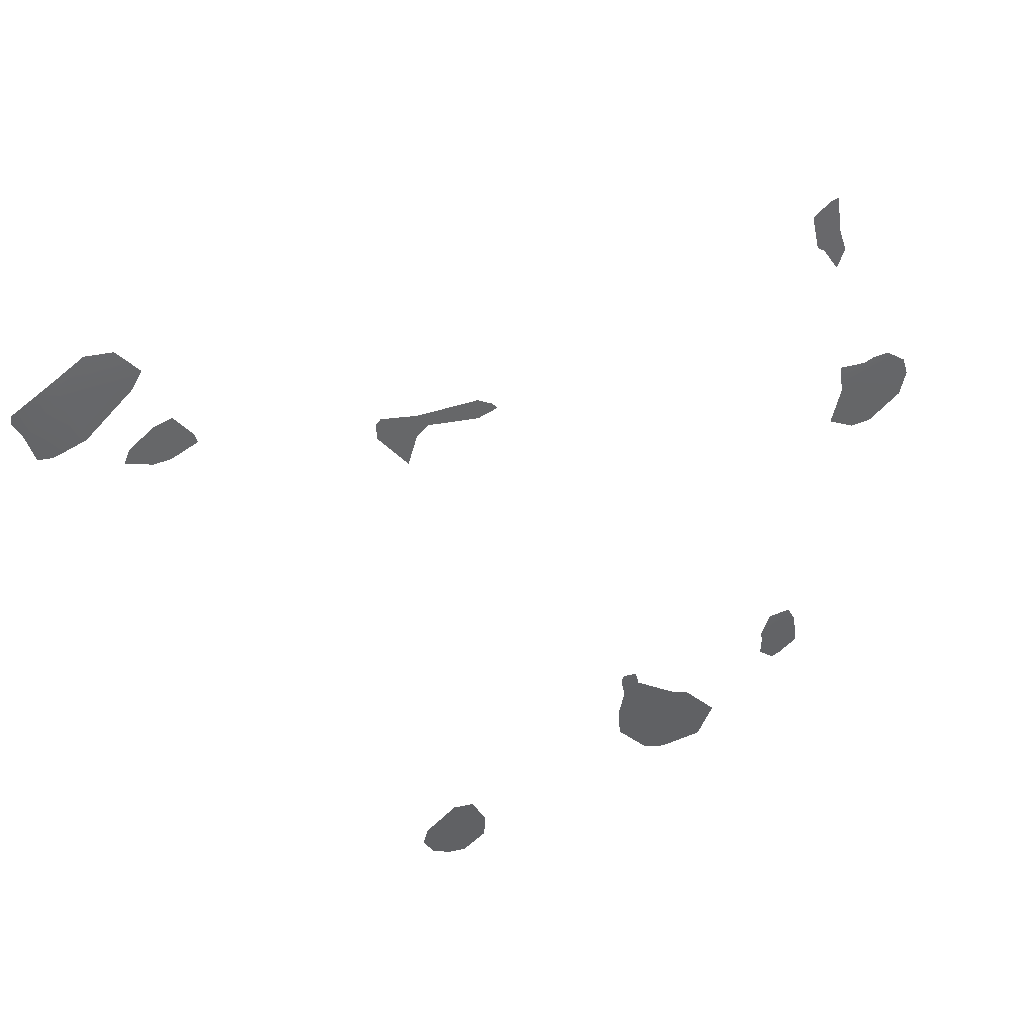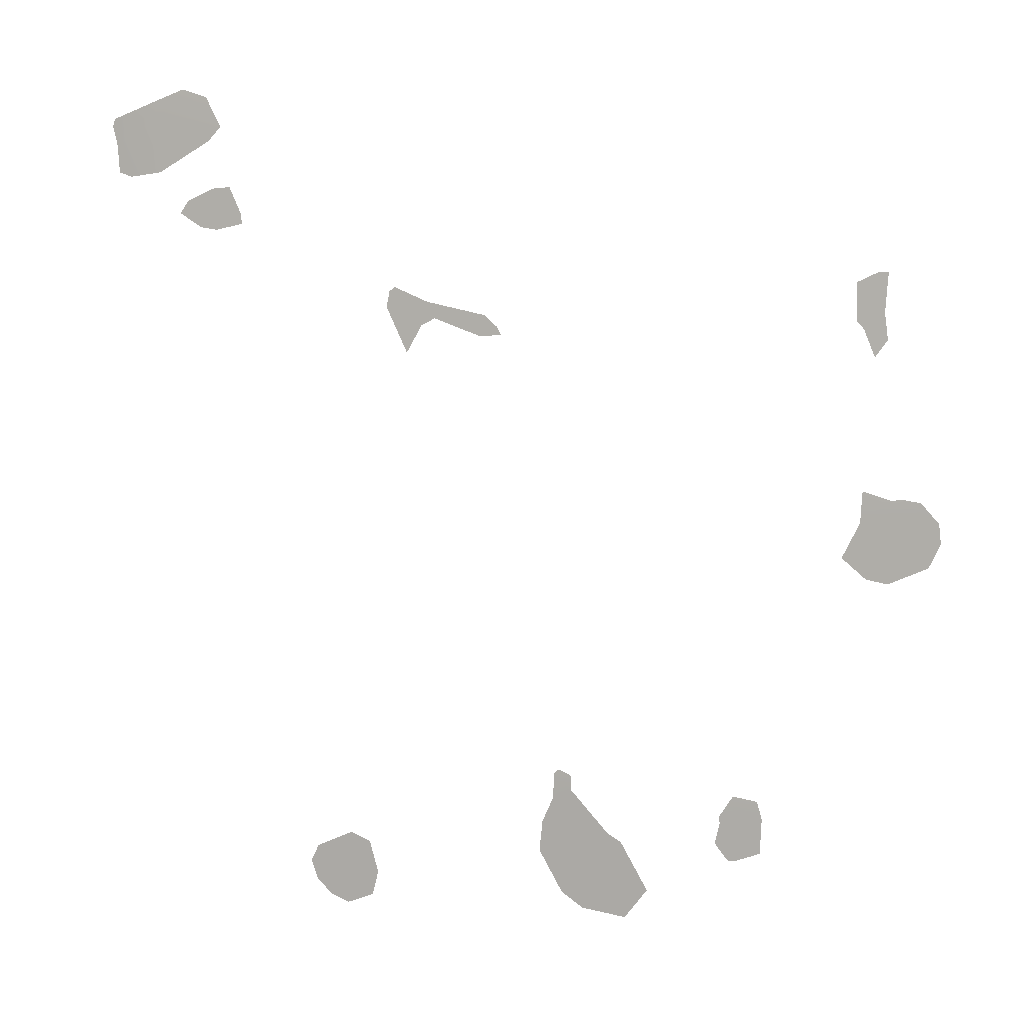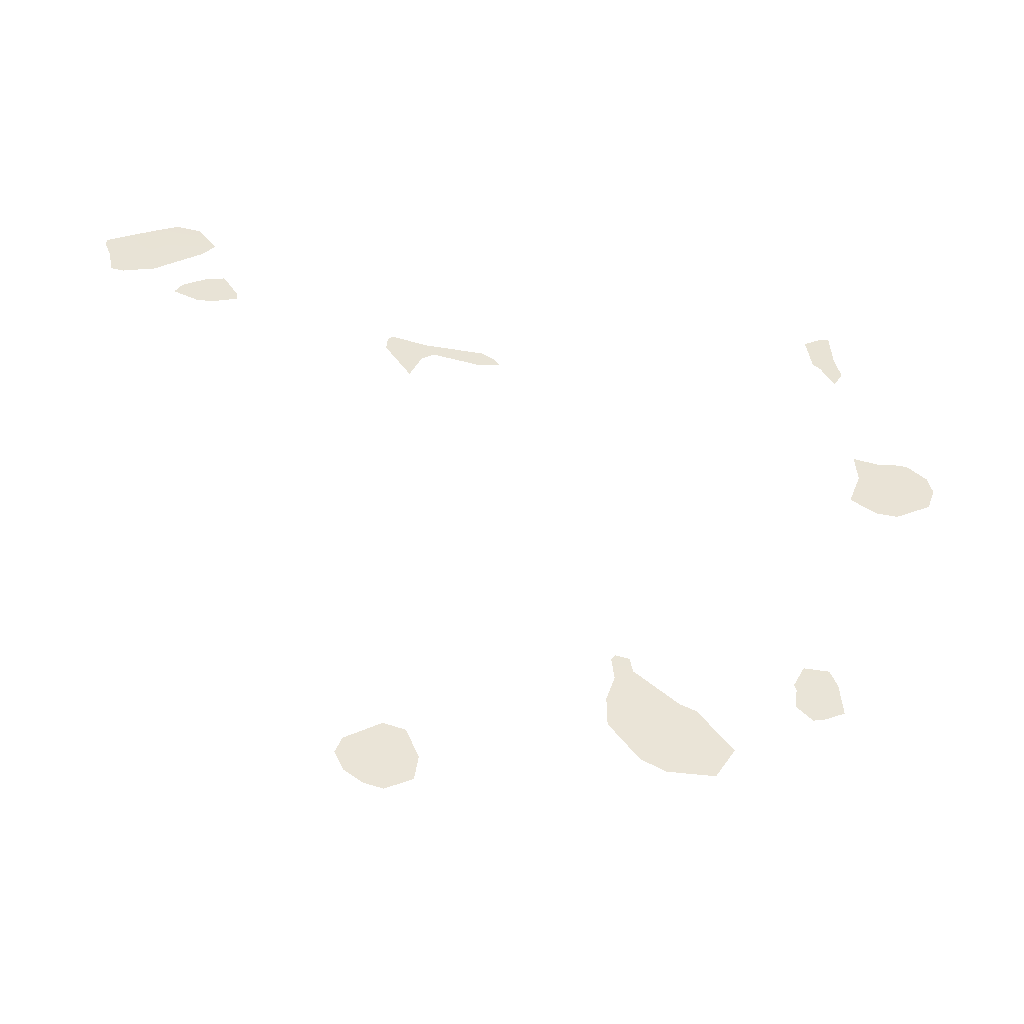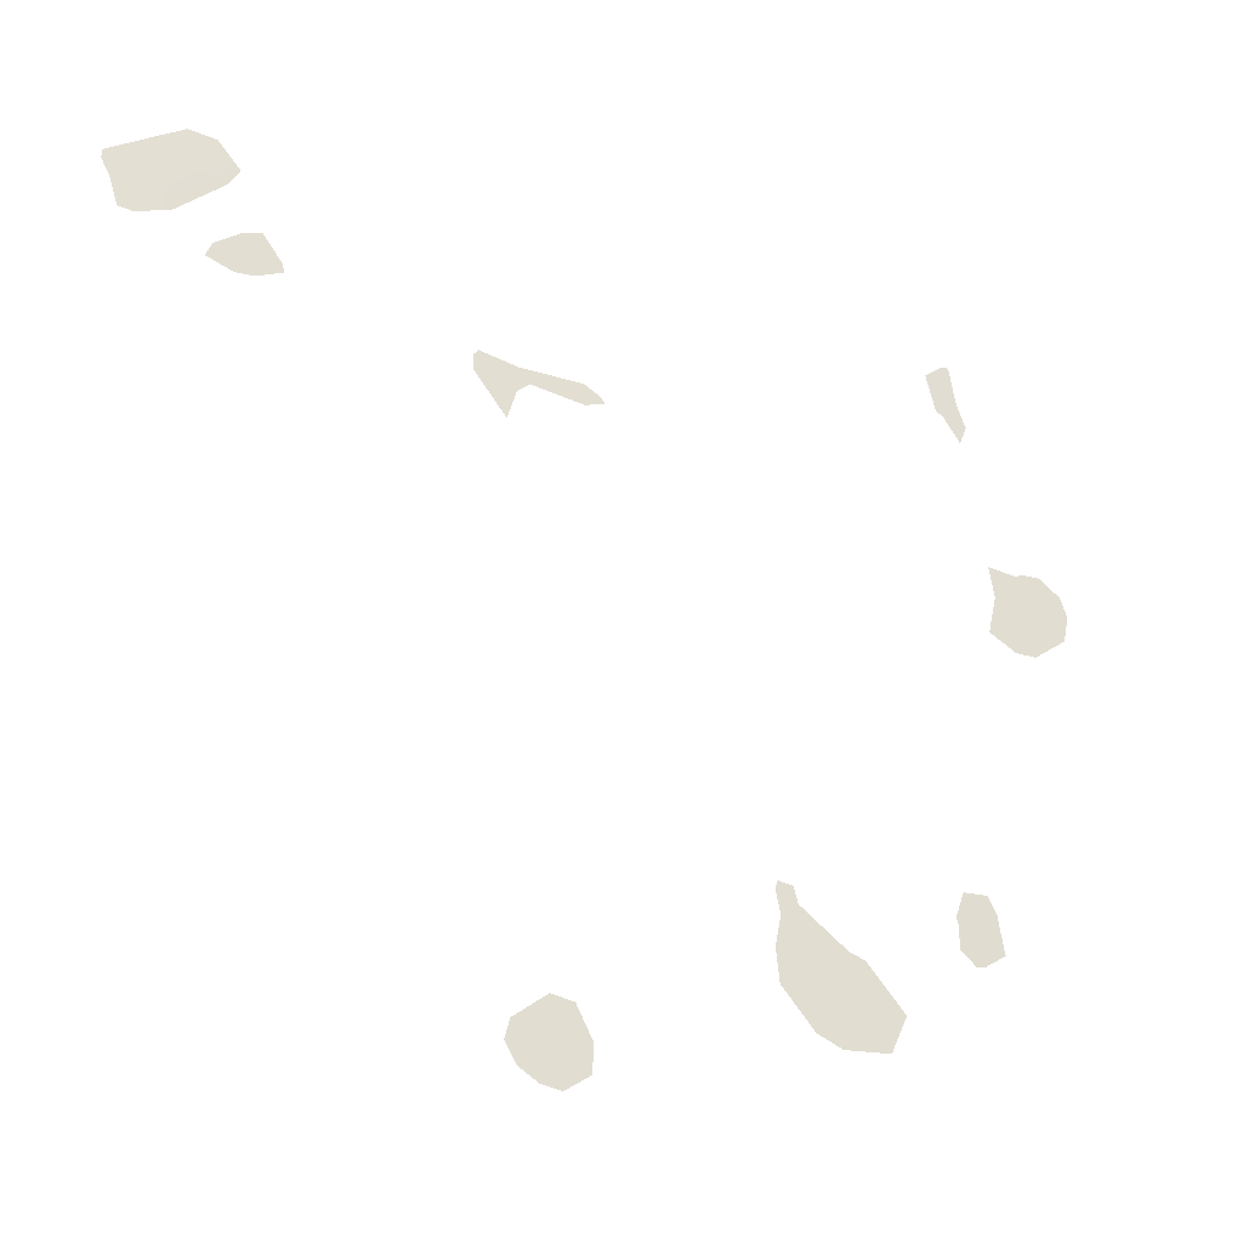
<metadata>
{"format":"obj","ext":"obj","renderer":"f3d","projection":"perspective","resolution":1024,"background":"white","views":[{"elev":58.0,"azim":41.5,"up":"+Y"},{"elev":24.1,"azim":82.5,"up":"+Y"},{"elev":-32.7,"azim":58.9,"up":"+Y"},{"elev":-11.2,"azim":38.6,"up":"+Y"}]}
</metadata>
<code>
o 0_Cape_Verde_sphere.001
v 4.402 1.279 1.995
v 4.4 1.28 1.999
v 4.397 1.283 2.003
v 4.395 1.288 2.004
v 4.395 1.292 2.002
v 4.397 1.297 1.994
v 4.4 1.296 1.989
v 4.403 1.288 1.987
v 4.404 1.282 1.989
f 2 8 5
f 8 7 6
f 6 5 8
f 5 4 3
f 2 5 3
f 2 1 8
f 1 9 8
o 1_Cape_Verde_sphere.001
v 4.432 1.319 1.902
v 4.435 1.319 1.894
v 4.432 1.321 1.9
v 4.434 1.321 1.895
v 4.436 1.305 1.902
v 4.433 1.309 1.905
v 4.432 1.314 1.904
v 4.432 1.316 1.904
v 4.436 1.317 1.894
v 4.438 1.308 1.894
v 4.437 1.306 1.9
f 11 12 10
f 20 19 16
f 11 13 12
f 11 10 18
f 10 17 16
f 16 15 20
f 15 14 20
f 10 16 18
f 19 18 16
o 2_Cape_Verde_sphere.001
v 4.414 1.319 1.943
v 4.416 1.319 1.939
v 4.43 1.287 1.927
v 4.426 1.288 1.937
v 4.423 1.291 1.942
v 4.417 1.3 1.947
v 4.416 1.308 1.946
v 4.415 1.315 1.943
v 4.416 1.317 1.939
v 4.423 1.308 1.93
v 4.425 1.306 1.927
v 4.431 1.295 1.921
v 4.413 1.32 1.943
v 4.413 1.322 1.942
v 4.415 1.321 1.939
f 30 29 28
f 34 33 21
f 22 21 29
f 21 28 29
f 28 27 30
f 27 26 30
f 26 25 30
f 25 24 31
f 30 25 31
f 24 23 32
f 32 31 24
f 21 22 35
f 35 34 21
o 3_Cape_Verde_sphere.001
v 4.422 1.395 1.87
v 4.428 1.395 1.855
v 4.43 1.392 1.852
v 4.432 1.387 1.852
v 4.432 1.382 1.855
v 4.43 1.377 1.864
v 4.428 1.377 1.869
v 4.424 1.382 1.874
v 4.423 1.39 1.87
v 4.424 1.396 1.863
v 4.425 1.397 1.86
v 4.427 1.397 1.856
v 4.421 1.398 1.869
f 37 44 40
f 45 48 36
f 37 36 44
f 44 43 42
f 42 41 44
f 41 40 44
f 40 39 37
f 39 38 37
f 36 37 45
f 37 47 46
f 45 37 46
o 4_Cape_Verde_sphere.001
v 4.375 1.428 1.952
v 4.376 1.426 1.951
v 4.374 1.425 1.956
v 4.368 1.428 1.967
v 4.368 1.426 1.97
v 4.368 1.419 1.974
v 4.363 1.43 1.979
v 4.362 1.434 1.978
v 4.362 1.435 1.977
v 4.366 1.432 1.969
v 4.373 1.43 1.955
f 53 52 58
f 50 49 51
f 49 59 51
f 58 57 55
f 57 56 55
f 59 58 52
f 52 51 59
f 55 54 53
f 55 53 58
o 5_Cape_Verde_sphere.001
v 4.413 1.429 1.866
v 4.41 1.435 1.868
v 4.409 1.437 1.87
v 4.406 1.446 1.869
v 4.407 1.448 1.865
v 4.408 1.449 1.862
v 4.41 1.439 1.863
v 4.412 1.433 1.863
f 67 66 61
f 66 65 64
f 64 63 66
f 63 62 66
f 61 60 67
f 62 61 66
o 6_Cape_Verde_sphere.001
v 4.339 1.445 2.02
v 4.337 1.445 2.024
v 4.334 1.448 2.029
v 4.334 1.451 2.027
v 4.336 1.454 2.021
v 4.337 1.455 2.017
v 4.34 1.449 2.014
v 4.341 1.447 2.014
f 69 68 72
f 75 74 68
f 74 73 72
f 68 74 72
f 72 71 69
f 71 70 69
o 7_Cape_Verde_sphere.001
v 4.324 1.47 2.035
v 4.32 1.47 2.044
v 4.332 1.47 2.018
v 4.328 1.457 2.036
v 4.323 1.475 2.034
v 4.325 1.478 2.027
v 4.328 1.477 2.021
v 4.326 1.456 2.042
v 4.324 1.456 2.045
v 4.322 1.463 2.045
v 4.32 1.467 2.046
v 4.319 1.469 2.045
v 4.332 1.47 2.018
v 4.332 1.466 2.021
v 4.329 1.457 2.034
f 76 80 77
f 81 80 76
f 79 76 85
f 76 89 78
f 76 78 82
f 82 81 76
f 76 77 85
f 77 87 86
f 85 77 86
f 85 84 83
f 83 79 85
f 76 79 90
f 90 89 76
f 89 88 78

</code>
